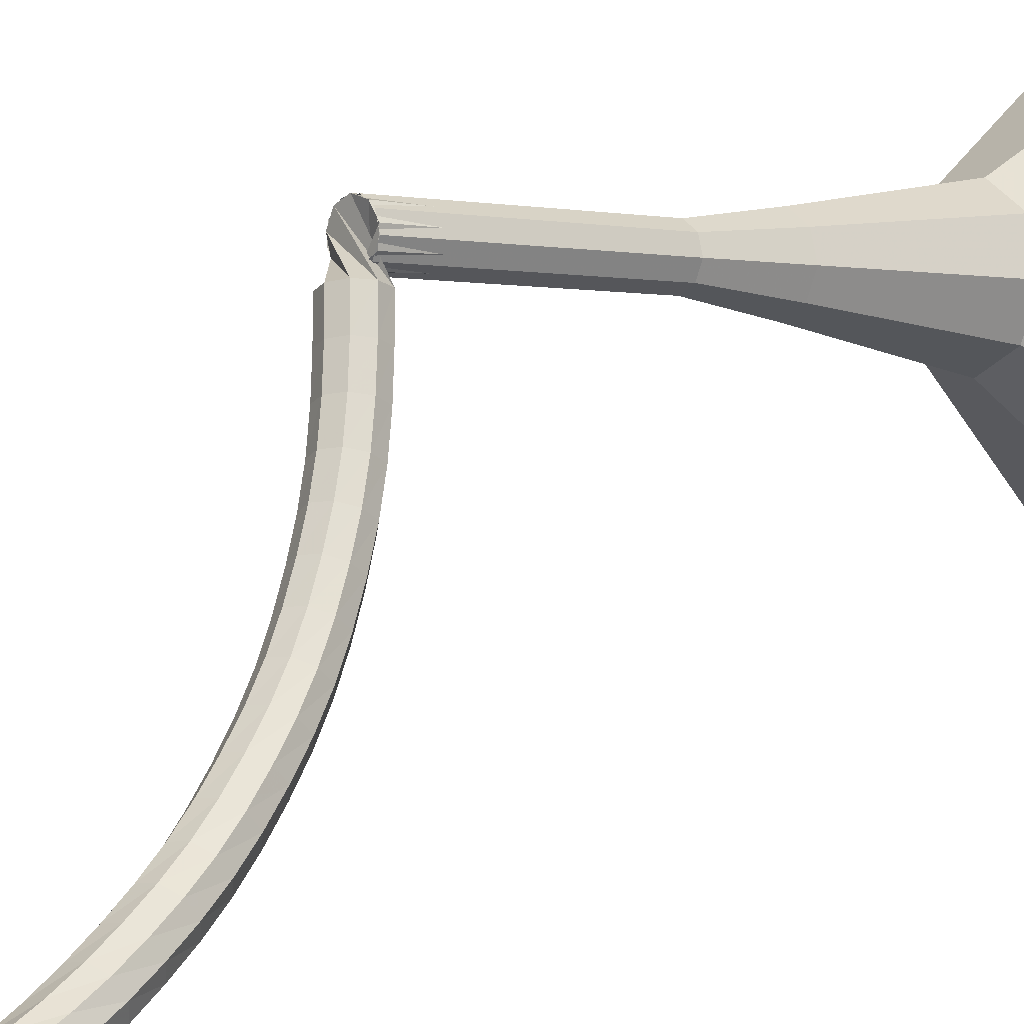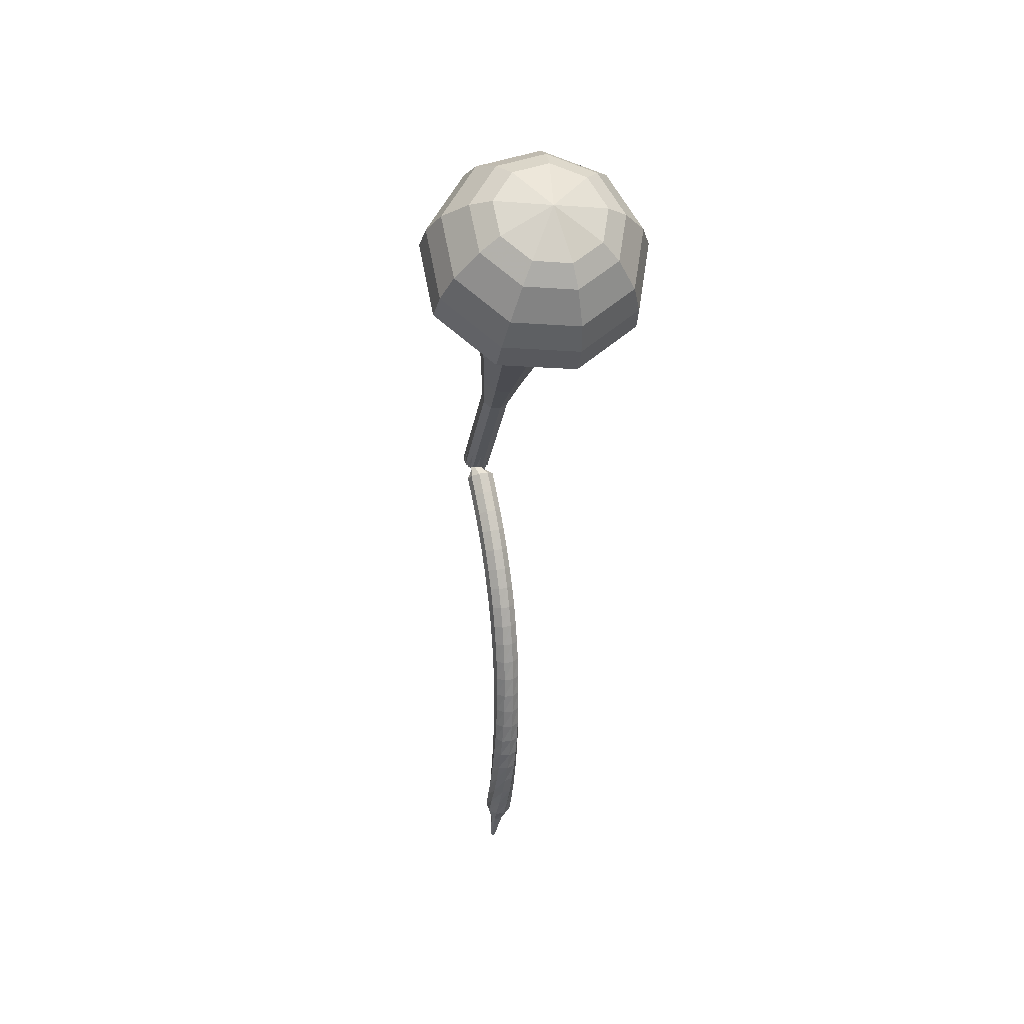
<metadata>
{"format":"obj","ext":"obj","renderer":"f3d","projection":"perspective","resolution":1024,"background":"white","views":[{"elev":21.9,"azim":-133.3,"up":"+Y"},{"elev":52.9,"azim":-45.2,"up":"+Z"}]}
</metadata>
<code>
g tube1
v 96.82 95.61 196.9
v 97.26 92.36 196
v 99.76 90.11 195.6
v 103.1 89.91 195.7
v 105.8 91.85 196.4
v 106.6 95.03 197.4
v 105 97.96 198.1
v 101.9 99.26 198.3
v 98.64 98.33 197.8
v 96.82 95.61 196.9
v 98.06 95.06 197.8
v 98.38 92.68 197.2
v 100.2 91.03 196.8
v 102.7 90.89 196.9
v 104.6 92.31 197.5
v 105.2 94.64 198.2
v 104 96.78 198.7
v 101.8 97.73 198.8
v 99.39 97.05 198.5
v 98.06 95.06 197.8
v 101.5 93.99 198.7
v 101.5 93.99 198.7
v 101.5 93.99 198.7
v 101.5 93.99 198.7
v 101.5 93.99 198.7
v 101.5 93.99 198.7
v 101.5 93.99 198.7
v 101.5 93.99 198.7
v 101.5 93.99 198.7
v 101.5 93.99 198.7
v 104.8 103.5 163.9
v 104.4 102.9 163.8
v 103.8 102.7 163.7
v 103.1 103 163.7
v 102.8 103.5 163.8
v 102.9 104.2 164
v 103.4 104.6 164.1
v 104.1 104.6 164.2
v 104.6 104.2 164.1
v 104.8 103.5 163.9
v 102.2 103.1 163.3
v 102.6 103.2 162.7
v 103.1 103 162.4
v 103.7 102.6 162.5
v 103.9 102.2 163
v 103.8 101.9 163.6
v 103.3 102 164.1
v 102.7 102.3 164.2
v 102.3 102.7 163.9
v 102.2 103.1 163.3
v 101.5 101.9 162.7
v 101.9 102.1 162.1
v 102.5 101.9 161.8
v 103 101.5 161.9
v 103.3 101.1 162.4
v 103.1 100.8 163
v 102.6 100.8 163.4
v 102 101.1 163.6
v 101.6 101.6 163.3
v 101.5 101.9 162.7
v 100.8 100.9 162
v 101.2 101 161.4
v 101.8 100.8 161.1
v 102.3 100.4 161.2
v 102.6 99.96 161.7
v 102.4 99.67 162.3
v 101.9 99.68 162.7
v 101.3 99.99 162.8
v 100.9 100.5 162.5
v 100.8 100.9 162
v 100.2 99.81 161.2
v 100.6 99.98 160.7
v 101.2 99.82 160.4
v 101.7 99.39 160.5
v 101.9 98.91 160.9
v 101.7 98.59 161.5
v 101.2 98.58 161.9
v 100.6 98.9 162
v 100.2 99.38 161.7
v 100.2 99.81 161.2
v 99.51 98.83 160.3
v 99.93 99.03 159.8
v 100.5 98.87 159.6
v 101.1 98.44 159.7
v 101.2 97.92 160.1
v 101 97.57 160.6
v 100.5 97.55 161
v 99.86 97.87 161.1
v 99.49 98.37 160.8
v 99.51 98.83 160.3
v 98.88 97.91 159.4
v 99.32 98.13 158.9
v 99.94 97.98 158.7
v 100.4 97.53 158.7
v 100.6 96.99 159.1
v 100.4 96.62 159.6
v 99.79 96.58 160
v 99.19 96.9 160.1
v 98.83 97.43 159.9
v 98.88 97.91 159.4
v 98.27 97.04 158.4
v 98.73 97.27 157.9
v 99.35 97.12 157.7
v 99.85 96.67 157.8
v 99.99 96.11 158.1
v 99.71 95.72 158.6
v 99.14 95.67 159
v 98.54 95.99 159.1
v 98.2 96.53 158.8
v 98.27 97.04 158.4
v 97.69 96.23 157.3
v 98.16 96.48 156.9
v 98.79 96.34 156.7
v 99.28 95.86 156.7
v 99.4 95.28 157.1
v 99.09 94.87 157.5
v 98.51 94.82 157.9
v 97.91 95.15 158
v 97.59 95.71 157.7
v 97.69 96.23 157.3
v 97.14 95.51 156.2
v 97.64 95.77 155.8
v 98.27 95.62 155.6
v 98.75 95.13 155.6
v 98.84 94.53 156
v 98.5 94.11 156.4
v 97.9 94.05 156.7
v 97.31 94.39 156.8
v 97.01 94.96 156.6
v 97.14 95.51 156.2
v 96.62 94.86 155
v 97.14 95.12 154.6
v 97.77 94.97 154.4
v 98.23 94.47 154.5
v 98.3 93.85 154.8
v 97.94 93.41 155.2
v 97.33 93.35 155.5
v 96.75 93.7 155.5
v 96.46 94.3 155.3
v 96.62 94.86 155
v 96.12 94.26 153.7
v 96.66 94.53 153.4
v 97.3 94.36 153.2
v 97.74 93.85 153.3
v 97.79 93.22 153.5
v 97.41 92.78 153.9
v 96.78 92.72 154.2
v 96.2 93.08 154.2
v 95.94 93.69 154.1
v 96.12 94.26 153.7
v 95.66 93.73 152.4
v 96.21 93.99 152.1
v 96.85 93.82 152
v 97.28 93.29 152
v 97.3 92.65 152.3
v 96.89 92.2 152.6
v 96.25 92.16 152.8
v 95.69 92.53 152.9
v 95.45 93.15 152.7
v 95.66 93.73 152.4
v 95.23 93.28 151.1
v 95.81 93.53 150.8
v 96.45 93.34 150.7
v 96.85 92.79 150.8
v 96.83 92.14 151
v 96.4 91.7 151.3
v 95.75 91.67 151.5
v 95.2 92.06 151.5
v 94.99 92.7 151.4
v 95.23 93.28 151.1
v 94.84 92.89 149.8
v 95.43 93.13 149.5
v 96.07 92.92 149.4
v 96.45 92.35 149.4
v 96.4 91.7 149.6
v 95.94 91.27 149.9
v 95.29 91.25 150.1
v 94.74 91.67 150.1
v 94.57 92.32 150
v 94.84 92.89 149.8
v 94.47 92.56 148.4
v 95.08 92.78 148.2
v 95.71 92.54 148
v 96.07 91.96 148.1
v 95.98 91.3 148.3
v 95.5 90.88 148.5
v 94.84 90.89 148.7
v 94.31 91.33 148.7
v 94.17 91.99 148.6
v 94.47 92.56 148.4
v 94.14 92.29 147
v 94.77 92.47 146.8
v 95.39 92.21 146.7
v 95.71 91.6 146.7
v 95.58 90.95 146.9
v 95.07 90.55 147.1
v 94.4 90.59 147.2
v 93.9 91.06 147.3
v 93.8 91.73 147.2
v 94.14 92.29 147
v 93.85 92.08 145.6
v 94.5 92.23 145.4
v 95.1 91.92 145.3
v 95.38 91.29 145.3
v 95.2 90.65 145.5
v 94.65 90.28 145.6
v 93.99 90.37 145.8
v 93.52 90.87 145.8
v 93.47 91.54 145.7
v 93.85 92.08 145.6
v 93.59 91.92 144.1
v 94.25 92.02 144
v 94.83 91.67 143.9
v 95.06 91.03 143.9
v 94.84 90.4 144
v 94.26 90.07 144.2
v 93.6 90.2 144.3
v 93.17 90.73 144.3
v 93.16 91.41 144.3
v 93.59 91.92 144.1
v 93.36 91.8 142.7
v 94.03 91.85 142.5
v 94.58 91.46 142.5
v 94.76 90.8 142.5
v 94.48 90.18 142.6
v 93.87 89.9 142.7
v 93.23 90.09 142.9
v 92.84 90.65 142.9
v 92.89 91.33 142.8
v 93.36 91.8 142.7
v 93.19 91.73 141.2
v 93.86 91.71 141.1
v 94.36 91.25 141
v 94.47 90.58 141
v 94.12 90 141.1
v 93.48 89.78 141.3
v 92.86 90.04 141.4
v 92.53 90.64 141.4
v 92.66 91.31 141.3
v 93.19 91.73 141.2
v 93.06 91.7 139.7
v 93.73 91.59 139.6
v 94.17 91.06 139.6
v 94.18 90.38 139.6
v 93.75 89.85 139.7
v 93.09 89.73 139.8
v 92.5 90.07 139.9
v 92.26 90.71 139.9
v 92.48 91.35 139.9
v 93.06 91.7 139.7
v 92.95 91.69 138.3
v 93.6 91.49 138.2
v 93.97 90.92 138.1
v 93.89 90.24 138.1
v 93.4 89.77 138.2
v 92.72 89.73 138.3
v 92.18 90.14 138.4
v 92.03 90.81 138.4
v 92.33 91.42 138.4
v 92.95 91.69 138.3
v 92.8 91.19 136.8
v 93.11 91.06 136.8
v 93.27 90.76 136.7
v 93.2 90.43 136.7
v 92.94 90.22 136.8
v 92.6 90.23 136.8
v 92.35 90.45 136.9
v 92.3 90.79 136.9
v 92.48 91.08 136.9
v 92.8 91.19 136.8
v 92.59 91.04 135.3
v 92.8 90.94 135.3
v 92.89 90.74 135.3
v 92.84 90.52 135.3
v 92.65 90.38 135.3
v 92.43 90.4 135.3
v 92.27 90.56 135.4
v 92.25 90.79 135.4
v 92.37 90.98 135.4
v 92.59 91.04 135.3
v 92.37 90.92 133.9
v 92.49 90.86 133.8
v 92.55 90.74 133.8
v 92.51 90.61 133.8
v 92.4 90.53 133.8
v 92.27 90.54 133.9
v 92.17 90.64 133.9
v 92.16 90.77 133.9
v 92.24 90.89 133.9
v 92.37 90.92 133.9
f 1 2 12
f 12 11 1
f 2 3 13
f 13 12 2
f 3 4 14
f 14 13 3
f 4 5 15
f 15 14 4
f 5 6 16
f 16 15 5
f 6 7 17
f 17 16 6
f 7 8 18
f 18 17 7
f 8 9 19
f 19 18 8
f 9 10 20
f 20 19 9
f 11 12 22
f 22 21 11
f 12 13 23
f 23 22 12
f 13 14 24
f 24 23 13
f 14 15 25
f 25 24 14
f 15 16 26
f 26 25 15
f 16 17 27
f 27 26 16
f 17 18 28
f 28 27 17
f 18 19 29
f 29 28 18
f 19 20 30
f 30 29 19
f 21 22 32
f 32 31 21
f 22 23 33
f 33 32 22
f 23 24 34
f 34 33 23
f 24 25 35
f 35 34 24
f 25 26 36
f 36 35 25
f 26 27 37
f 37 36 26
f 27 28 38
f 38 37 27
f 28 29 39
f 39 38 28
f 29 30 40
f 40 39 29
f 31 32 42
f 42 41 31
f 32 33 43
f 43 42 32
f 33 34 44
f 44 43 33
f 34 35 45
f 45 44 34
f 35 36 46
f 46 45 35
f 36 37 47
f 47 46 36
f 37 38 48
f 48 47 37
f 38 39 49
f 49 48 38
f 39 40 50
f 50 49 39
f 41 42 52
f 52 51 41
f 42 43 53
f 53 52 42
f 43 44 54
f 54 53 43
f 44 45 55
f 55 54 44
f 45 46 56
f 56 55 45
f 46 47 57
f 57 56 46
f 47 48 58
f 58 57 47
f 48 49 59
f 59 58 48
f 49 50 60
f 60 59 49
f 51 52 62
f 62 61 51
f 52 53 63
f 63 62 52
f 53 54 64
f 64 63 53
f 54 55 65
f 65 64 54
f 55 56 66
f 66 65 55
f 56 57 67
f 67 66 56
f 57 58 68
f 68 67 57
f 58 59 69
f 69 68 58
f 59 60 70
f 70 69 59
f 61 62 72
f 72 71 61
f 62 63 73
f 73 72 62
f 63 64 74
f 74 73 63
f 64 65 75
f 75 74 64
f 65 66 76
f 76 75 65
f 66 67 77
f 77 76 66
f 67 68 78
f 78 77 67
f 68 69 79
f 79 78 68
f 69 70 80
f 80 79 69
f 71 72 82
f 82 81 71
f 72 73 83
f 83 82 72
f 73 74 84
f 84 83 73
f 74 75 85
f 85 84 74
f 75 76 86
f 86 85 75
f 76 77 87
f 87 86 76
f 77 78 88
f 88 87 77
f 78 79 89
f 89 88 78
f 79 80 90
f 90 89 79
f 81 82 92
f 92 91 81
f 82 83 93
f 93 92 82
f 83 84 94
f 94 93 83
f 84 85 95
f 95 94 84
f 85 86 96
f 96 95 85
f 86 87 97
f 97 96 86
f 87 88 98
f 98 97 87
f 88 89 99
f 99 98 88
f 89 90 100
f 100 99 89
f 91 92 102
f 102 101 91
f 92 93 103
f 103 102 92
f 93 94 104
f 104 103 93
f 94 95 105
f 105 104 94
f 95 96 106
f 106 105 95
f 96 97 107
f 107 106 96
f 97 98 108
f 108 107 97
f 98 99 109
f 109 108 98
f 99 100 110
f 110 109 99
f 101 102 112
f 112 111 101
f 102 103 113
f 113 112 102
f 103 104 114
f 114 113 103
f 104 105 115
f 115 114 104
f 105 106 116
f 116 115 105
f 106 107 117
f 117 116 106
f 107 108 118
f 118 117 107
f 108 109 119
f 119 118 108
f 109 110 120
f 120 119 109
f 111 112 122
f 122 121 111
f 112 113 123
f 123 122 112
f 113 114 124
f 124 123 113
f 114 115 125
f 125 124 114
f 115 116 126
f 126 125 115
f 116 117 127
f 127 126 116
f 117 118 128
f 128 127 117
f 118 119 129
f 129 128 118
f 119 120 130
f 130 129 119
f 121 122 132
f 132 131 121
f 122 123 133
f 133 132 122
f 123 124 134
f 134 133 123
f 124 125 135
f 135 134 124
f 125 126 136
f 136 135 125
f 126 127 137
f 137 136 126
f 127 128 138
f 138 137 127
f 128 129 139
f 139 138 128
f 129 130 140
f 140 139 129
f 131 132 142
f 142 141 131
f 132 133 143
f 143 142 132
f 133 134 144
f 144 143 133
f 134 135 145
f 145 144 134
f 135 136 146
f 146 145 135
f 136 137 147
f 147 146 136
f 137 138 148
f 148 147 137
f 138 139 149
f 149 148 138
f 139 140 150
f 150 149 139
f 141 142 152
f 152 151 141
f 142 143 153
f 153 152 142
f 143 144 154
f 154 153 143
f 144 145 155
f 155 154 144
f 145 146 156
f 156 155 145
f 146 147 157
f 157 156 146
f 147 148 158
f 158 157 147
f 148 149 159
f 159 158 148
f 149 150 160
f 160 159 149
f 151 152 162
f 162 161 151
f 152 153 163
f 163 162 152
f 153 154 164
f 164 163 153
f 154 155 165
f 165 164 154
f 155 156 166
f 166 165 155
f 156 157 167
f 167 166 156
f 157 158 168
f 168 167 157
f 158 159 169
f 169 168 158
f 159 160 170
f 170 169 159
f 161 162 172
f 172 171 161
f 162 163 173
f 173 172 162
f 163 164 174
f 174 173 163
f 164 165 175
f 175 174 164
f 165 166 176
f 176 175 165
f 166 167 177
f 177 176 166
f 167 168 178
f 178 177 167
f 168 169 179
f 179 178 168
f 169 170 180
f 180 179 169
f 171 172 182
f 182 181 171
f 172 173 183
f 183 182 172
f 173 174 184
f 184 183 173
f 174 175 185
f 185 184 174
f 175 176 186
f 186 185 175
f 176 177 187
f 187 186 176
f 177 178 188
f 188 187 177
f 178 179 189
f 189 188 178
f 179 180 190
f 190 189 179
f 181 182 192
f 192 191 181
f 182 183 193
f 193 192 182
f 183 184 194
f 194 193 183
f 184 185 195
f 195 194 184
f 185 186 196
f 196 195 185
f 186 187 197
f 197 196 186
f 187 188 198
f 198 197 187
f 188 189 199
f 199 198 188
f 189 190 200
f 200 199 189
f 191 192 202
f 202 201 191
f 192 193 203
f 203 202 192
f 193 194 204
f 204 203 193
f 194 195 205
f 205 204 194
f 195 196 206
f 206 205 195
f 196 197 207
f 207 206 196
f 197 198 208
f 208 207 197
f 198 199 209
f 209 208 198
f 199 200 210
f 210 209 199
f 201 202 212
f 212 211 201
f 202 203 213
f 213 212 202
f 203 204 214
f 214 213 203
f 204 205 215
f 215 214 204
f 205 206 216
f 216 215 205
f 206 207 217
f 217 216 206
f 207 208 218
f 218 217 207
f 208 209 219
f 219 218 208
f 209 210 220
f 220 219 209
f 211 212 222
f 222 221 211
f 212 213 223
f 223 222 212
f 213 214 224
f 224 223 213
f 214 215 225
f 225 224 214
f 215 216 226
f 226 225 215
f 216 217 227
f 227 226 216
f 217 218 228
f 228 227 217
f 218 219 229
f 229 228 218
f 219 220 230
f 230 229 219
f 221 222 232
f 232 231 221
f 222 223 233
f 233 232 222
f 223 224 234
f 234 233 223
f 224 225 235
f 235 234 224
f 225 226 236
f 236 235 225
f 226 227 237
f 237 236 226
f 227 228 238
f 238 237 227
f 228 229 239
f 239 238 228
f 229 230 240
f 240 239 229
f 231 232 242
f 242 241 231
f 232 233 243
f 243 242 232
f 233 234 244
f 244 243 233
f 234 235 245
f 245 244 234
f 235 236 246
f 246 245 235
f 236 237 247
f 247 246 236
f 237 238 248
f 248 247 237
f 238 239 249
f 249 248 238
f 239 240 250
f 250 249 239
f 241 242 252
f 252 251 241
f 242 243 253
f 253 252 242
f 243 244 254
f 254 253 243
f 244 245 255
f 255 254 244
f 245 246 256
f 256 255 245
f 246 247 257
f 257 256 246
f 247 248 258
f 258 257 247
f 248 249 259
f 259 258 248
f 249 250 260
f 260 259 249
f 251 252 262
f 262 261 251
f 252 253 263
f 263 262 252
f 253 254 264
f 264 263 253
f 254 255 265
f 265 264 254
f 255 256 266
f 266 265 255
f 256 257 267
f 267 266 256
f 257 258 268
f 268 267 257
f 258 259 269
f 269 268 258
f 259 260 270
f 270 269 259
f 261 262 272
f 272 271 261
f 262 263 273
f 273 272 262
f 263 264 274
f 274 273 263
f 264 265 275
f 275 274 264
f 265 266 276
f 276 275 265
f 266 267 277
f 277 276 266
f 267 268 278
f 278 277 267
f 268 269 279
f 279 278 268
f 269 270 280
f 280 279 269
f 271 272 282
f 282 281 271
f 272 273 283
f 283 282 272
f 273 274 284
f 284 283 273
f 274 275 285
f 285 284 274
f 275 276 286
f 286 285 275
f 276 277 287
f 287 286 276
f 277 278 288
f 288 287 277
f 278 279 289
f 289 288 278
f 279 280 290
f 290 289 279
v 102.8 103.9 163.9
v 102.9 103.3 163.7
v 103.4 102.8 163.7
v 104.1 102.8 163.7
v 104.6 103.2 163.8
v 104.8 103.8 164
v 104.5 104.4 164.2
v 103.8 104.7 164.2
v 103.2 104.5 164.1
v 102.8 103.9 163.9
v 102.6 103 167.4
v 102.7 102.3 167.2
v 103.2 101.8 167.1
v 103.9 101.8 167.1
v 104.4 102.2 167.3
v 104.5 102.8 167.5
v 104.2 103.4 167.6
v 103.6 103.7 167.6
v 102.9 103.5 167.5
v 102.6 103 167.4
v 102.4 102 170.8
v 102.4 101.3 170.6
v 103 100.9 170.5
v 103.6 100.8 170.6
v 104.2 101.2 170.7
v 104.3 101.9 170.9
v 104 102.5 171.1
v 103.4 102.7 171.1
v 102.7 102.5 171
v 102.4 102 170.8
v 102.1 101 174.3
v 102.2 100.4 174.1
v 102.7 99.93 174
v 103.4 99.88 174
v 104 100.3 174.2
v 104.1 100.9 174.4
v 103.8 101.5 174.5
v 103.2 101.8 174.5
v 102.5 101.6 174.4
v 102.1 101 174.3
v 101.4 100.2 177.7
v 101.5 99.19 177.4
v 102.3 98.5 177.3
v 103.3 98.44 177.3
v 104.2 99.04 177.6
v 104.4 100 177.9
v 103.9 100.9 178.1
v 103 101.3 178.1
v 102 101 178
v 101.4 100.2 177.7
v 99.79 98.54 184.6
v 100 96.75 184.1
v 101.4 95.52 183.9
v 103.3 95.41 184
v 104.7 96.48 184.4
v 105.1 98.22 184.9
v 104.3 99.82 185.3
v 102.6 100.5 185.3
v 100.8 100 185.1
v 99.79 98.54 184.6
v 94.69 97.69 191.5
v 95.36 92.78 190.2
v 99.13 89.37 189.5
v 104.2 89.07 189.7
v 108.3 92.01 190.8
v 109.4 96.82 192.2
v 107.1 101.2 193.3
v 102.3 103.2 193.5
v 97.45 101.8 192.8
v 94.69 97.69 191.5
v 94.81 97.13 193.3
v 95.45 92.38 192
v 99.11 89.08 191.3
v 104.1 88.79 191.6
v 108 91.63 192.6
v 109.1 96.29 194
v 106.8 100.6 195
v 102.2 102.5 195.3
v 97.47 101.1 194.6
v 94.81 97.13 193.3
v 95.44 96.46 195.1
v 96.02 92.2 194
v 99.28 89.26 193.3
v 103.7 88.99 193.6
v 107.2 91.54 194.5
v 108.2 95.7 195.7
v 106.1 99.53 196.7
v 102.1 101.2 196.9
v 97.82 100 196.3
v 95.44 96.46 195.1
v 96.82 95.61 196.9
v 97.26 92.36 196
v 99.76 90.11 195.6
v 103.1 89.91 195.7
v 105.8 91.85 196.4
v 106.6 95.03 197.4
v 105 97.96 198.1
v 101.9 99.26 198.3
v 98.64 98.33 197.8
v 96.82 95.61 196.9
v 98.06 95.06 197.8
v 98.38 92.68 197.2
v 100.2 91.03 196.8
v 102.7 90.89 196.9
v 104.6 92.31 197.5
v 105.2 94.64 198.2
v 104 96.78 198.7
v 101.8 97.73 198.8
v 99.39 97.05 198.5
v 98.06 95.06 197.8
v 101.5 93.99 198.7
v 101.5 93.99 198.7
v 101.5 93.99 198.7
v 101.5 93.99 198.7
v 101.5 93.99 198.7
v 101.5 93.99 198.7
v 101.5 93.99 198.7
v 101.5 93.99 198.7
v 101.5 93.99 198.7
v 101.5 93.99 198.7
f 291 292 302
f 302 301 291
f 292 293 303
f 303 302 292
f 293 294 304
f 304 303 293
f 294 295 305
f 305 304 294
f 295 296 306
f 306 305 295
f 296 297 307
f 307 306 296
f 297 298 308
f 308 307 297
f 298 299 309
f 309 308 298
f 299 300 310
f 310 309 299
f 301 302 312
f 312 311 301
f 302 303 313
f 313 312 302
f 303 304 314
f 314 313 303
f 304 305 315
f 315 314 304
f 305 306 316
f 316 315 305
f 306 307 317
f 317 316 306
f 307 308 318
f 318 317 307
f 308 309 319
f 319 318 308
f 309 310 320
f 320 319 309
f 311 312 322
f 322 321 311
f 312 313 323
f 323 322 312
f 313 314 324
f 324 323 313
f 314 315 325
f 325 324 314
f 315 316 326
f 326 325 315
f 316 317 327
f 327 326 316
f 317 318 328
f 328 327 317
f 318 319 329
f 329 328 318
f 319 320 330
f 330 329 319
f 321 322 332
f 332 331 321
f 322 323 333
f 333 332 322
f 323 324 334
f 334 333 323
f 324 325 335
f 335 334 324
f 325 326 336
f 336 335 325
f 326 327 337
f 337 336 326
f 327 328 338
f 338 337 327
f 328 329 339
f 339 338 328
f 329 330 340
f 340 339 329
f 331 332 342
f 342 341 331
f 332 333 343
f 343 342 332
f 333 334 344
f 344 343 333
f 334 335 345
f 345 344 334
f 335 336 346
f 346 345 335
f 336 337 347
f 347 346 336
f 337 338 348
f 348 347 337
f 338 339 349
f 349 348 338
f 339 340 350
f 350 349 339
f 341 342 352
f 352 351 341
f 342 343 353
f 353 352 342
f 343 344 354
f 354 353 343
f 344 345 355
f 355 354 344
f 345 346 356
f 356 355 345
f 346 347 357
f 357 356 346
f 347 348 358
f 358 357 347
f 348 349 359
f 359 358 348
f 349 350 360
f 360 359 349
f 351 352 362
f 362 361 351
f 352 353 363
f 363 362 352
f 353 354 364
f 364 363 353
f 354 355 365
f 365 364 354
f 355 356 366
f 366 365 355
f 356 357 367
f 367 366 356
f 357 358 368
f 368 367 357
f 358 359 369
f 369 368 358
f 359 360 370
f 370 369 359
f 361 362 372
f 372 371 361
f 362 363 373
f 373 372 362
f 363 364 374
f 374 373 363
f 364 365 375
f 375 374 364
f 365 366 376
f 376 375 365
f 366 367 377
f 377 376 366
f 367 368 378
f 378 377 367
f 368 369 379
f 379 378 368
f 369 370 380
f 380 379 369
f 371 372 382
f 382 381 371
f 372 373 383
f 383 382 372
f 373 374 384
f 384 383 373
f 374 375 385
f 385 384 374
f 375 376 386
f 386 385 375
f 376 377 387
f 387 386 376
f 377 378 388
f 388 387 377
f 378 379 389
f 389 388 378
f 379 380 390
f 390 389 379
f 381 382 392
f 392 391 381
f 382 383 393
f 393 392 382
f 383 384 394
f 394 393 383
f 384 385 395
f 395 394 384
f 385 386 396
f 396 395 385
f 386 387 397
f 397 396 386
f 387 388 398
f 398 397 387
f 388 389 399
f 399 398 388
f 389 390 400
f 400 399 389
f 391 392 402
f 402 401 391
f 392 393 403
f 403 402 392
f 393 394 404
f 404 403 393
f 394 395 405
f 405 404 394
f 395 396 406
f 406 405 395
f 396 397 407
f 407 406 396
f 397 398 408
f 408 407 397
f 398 399 409
f 409 408 398
f 399 400 410
f 410 409 399
g

</code>
